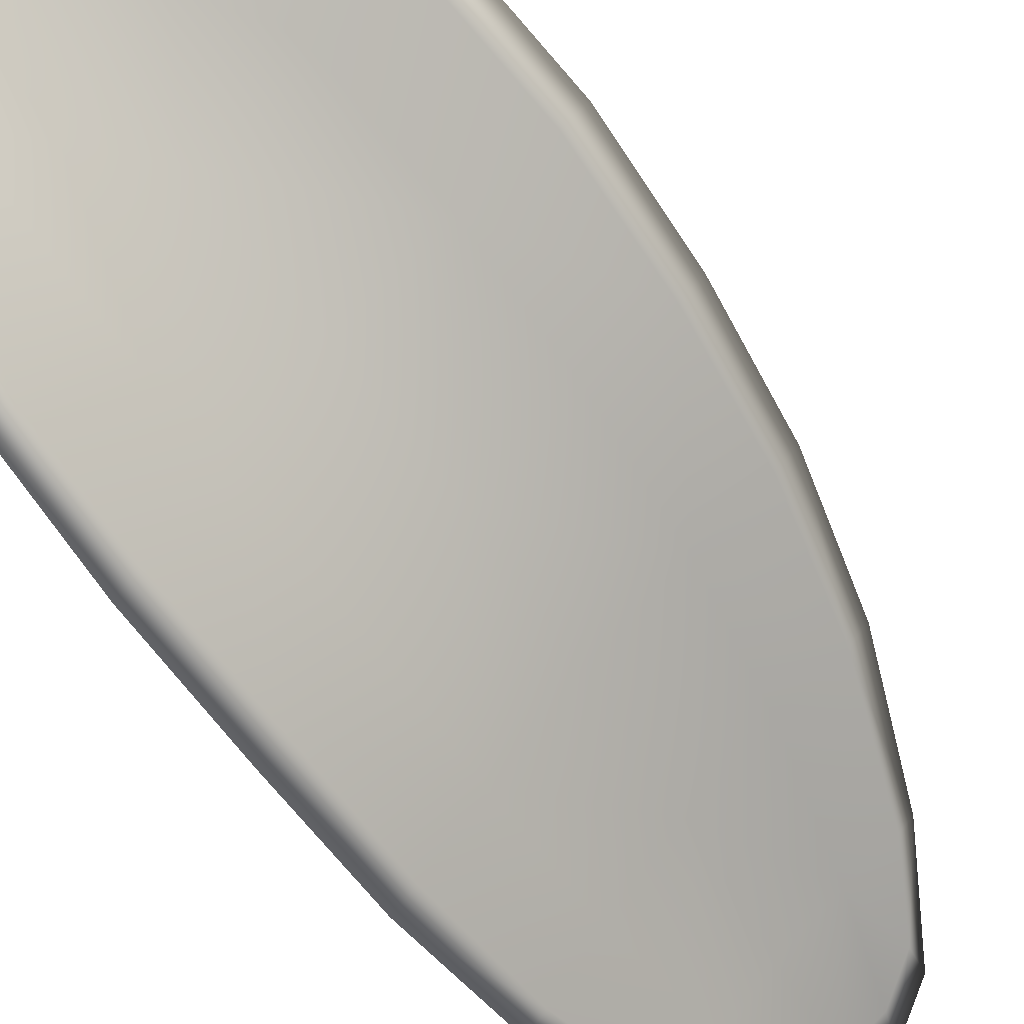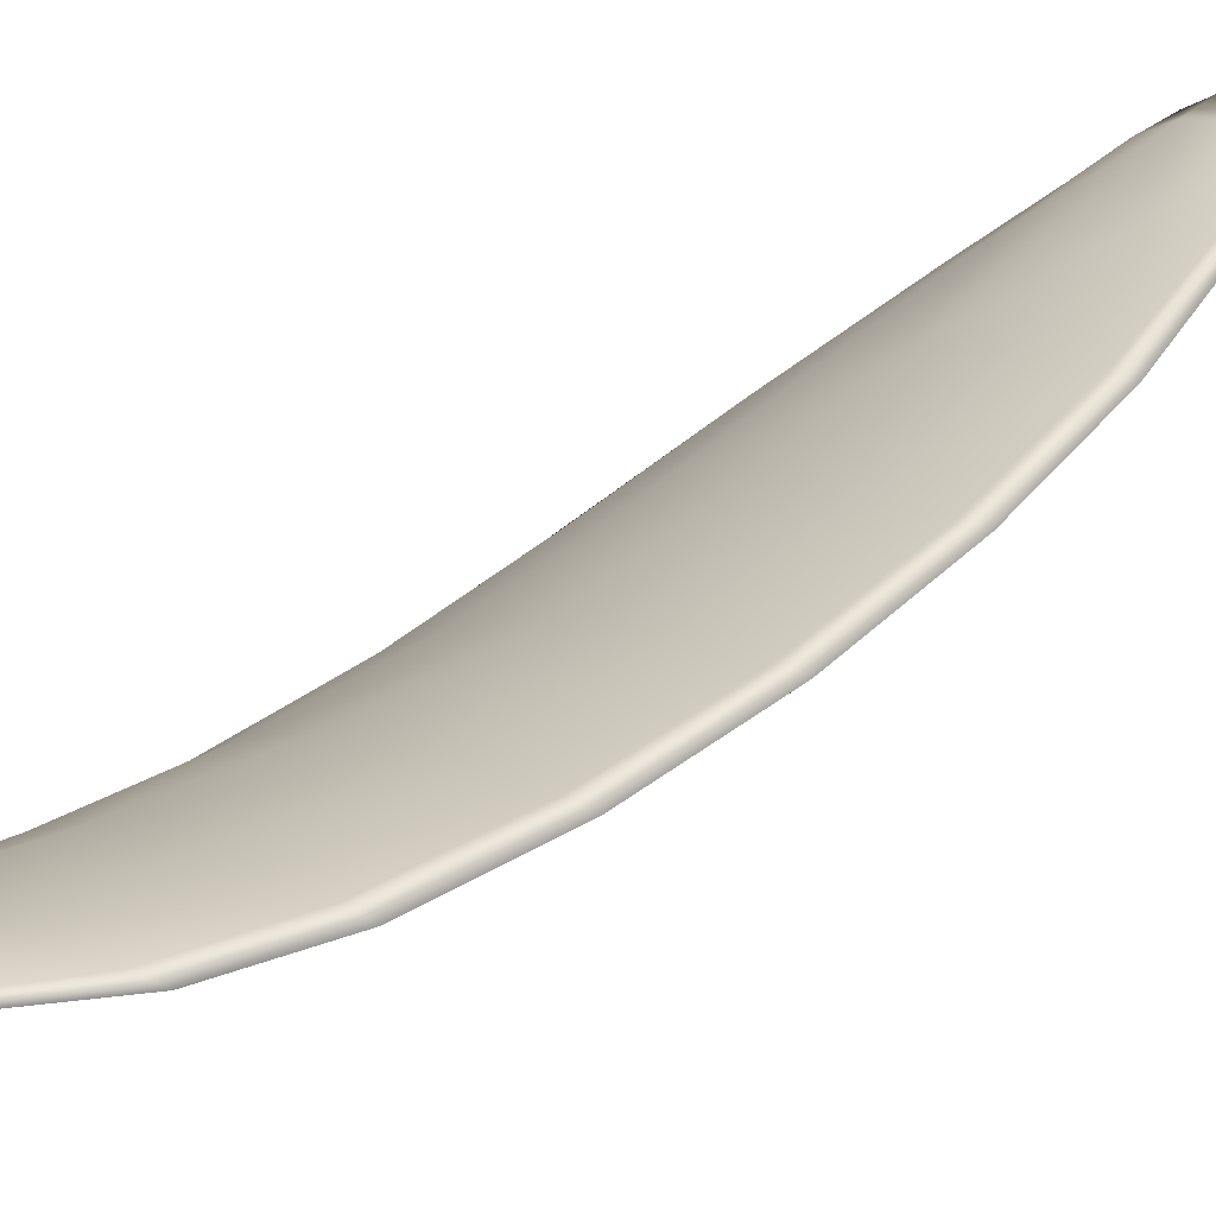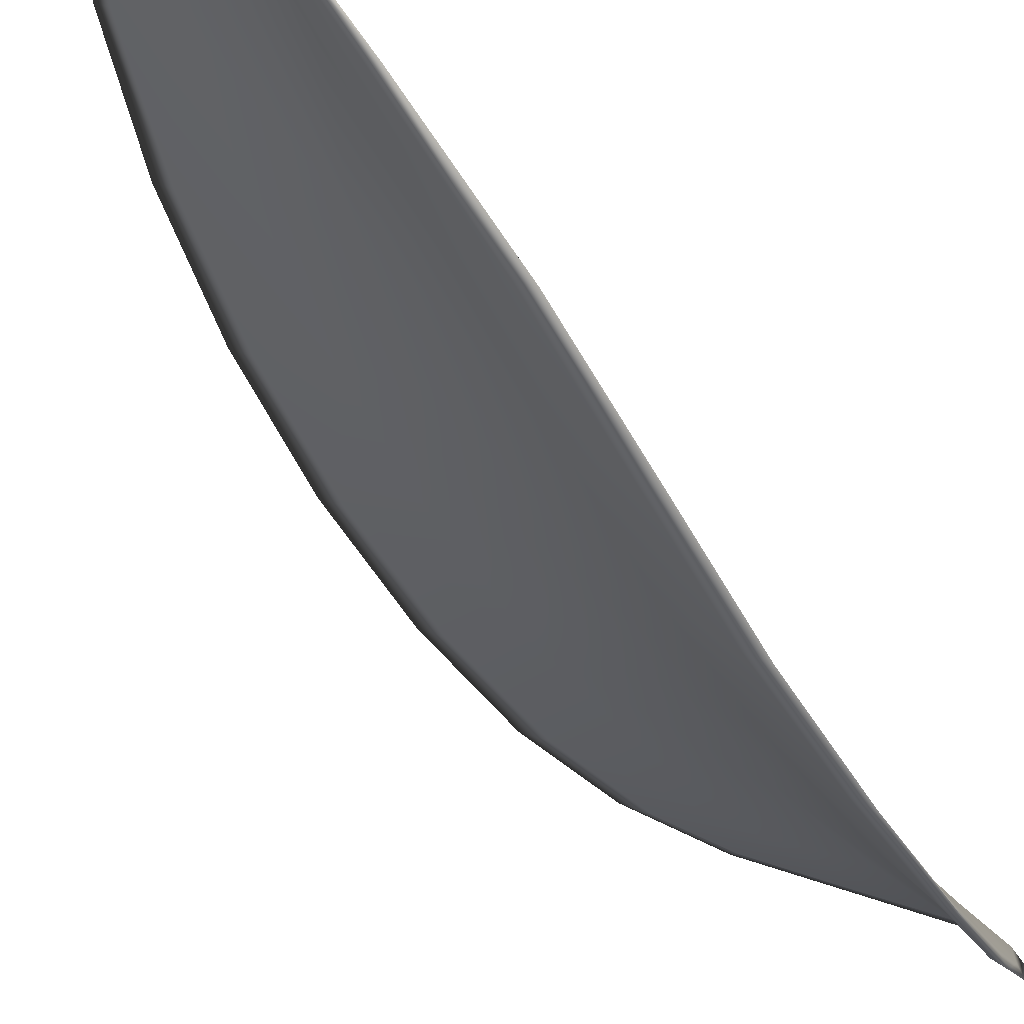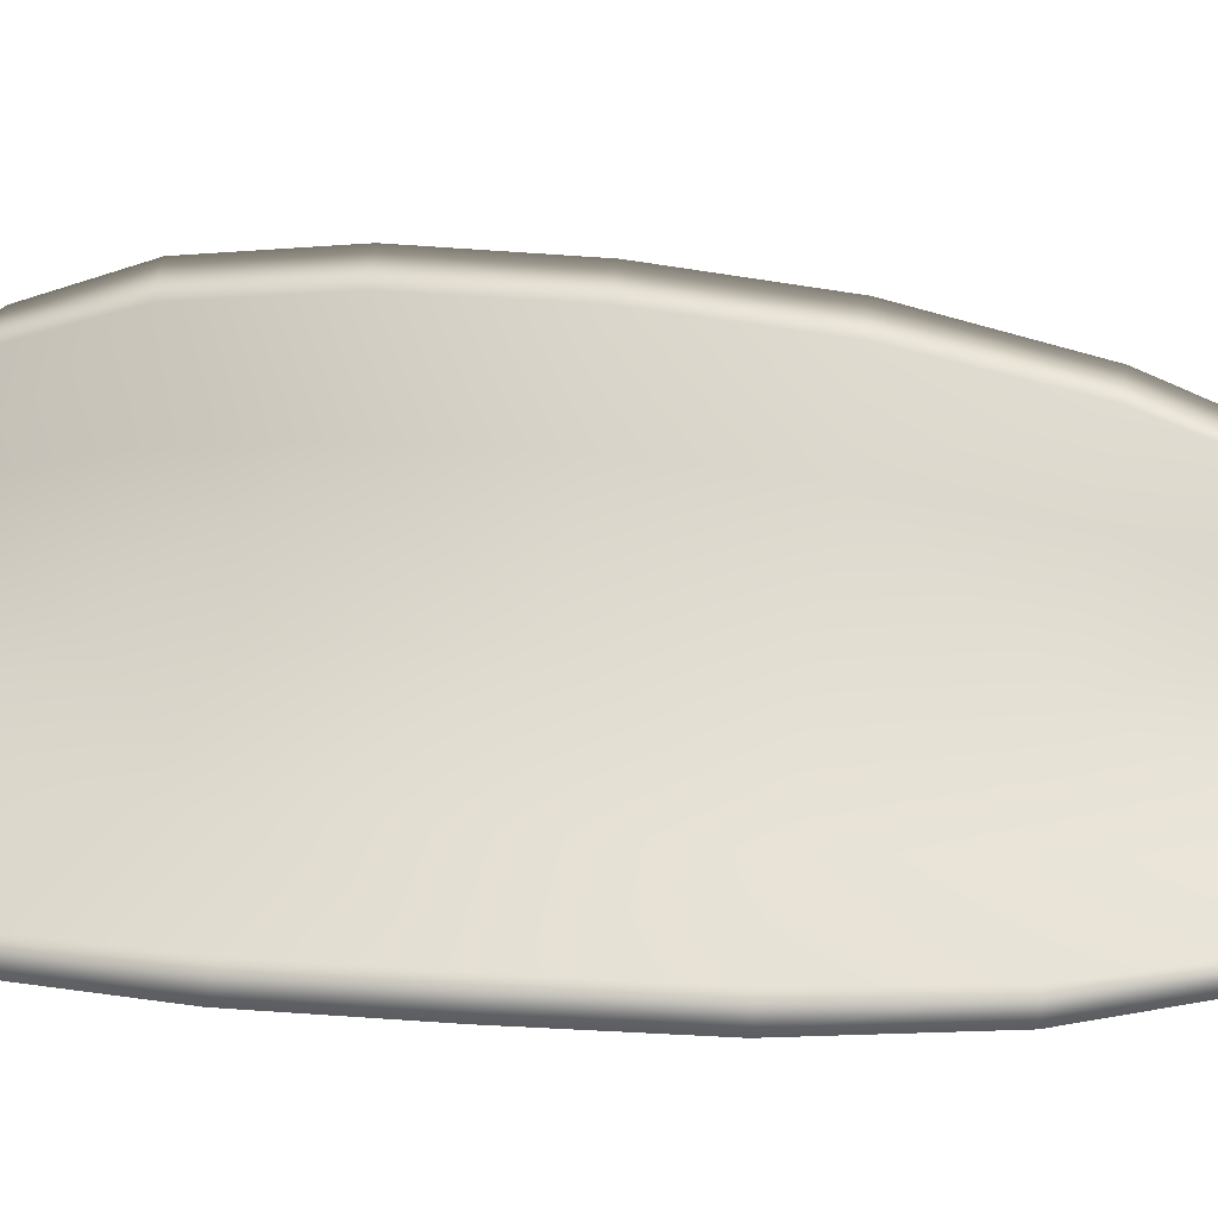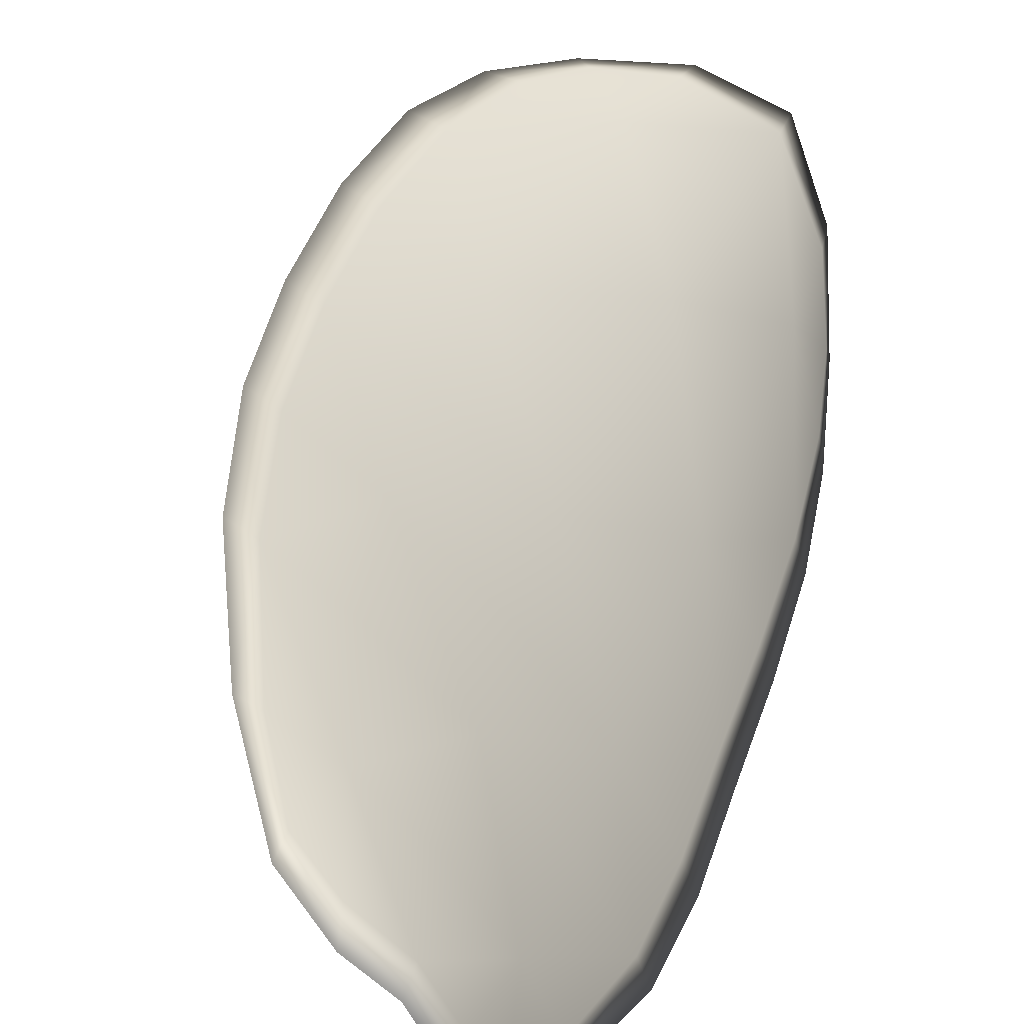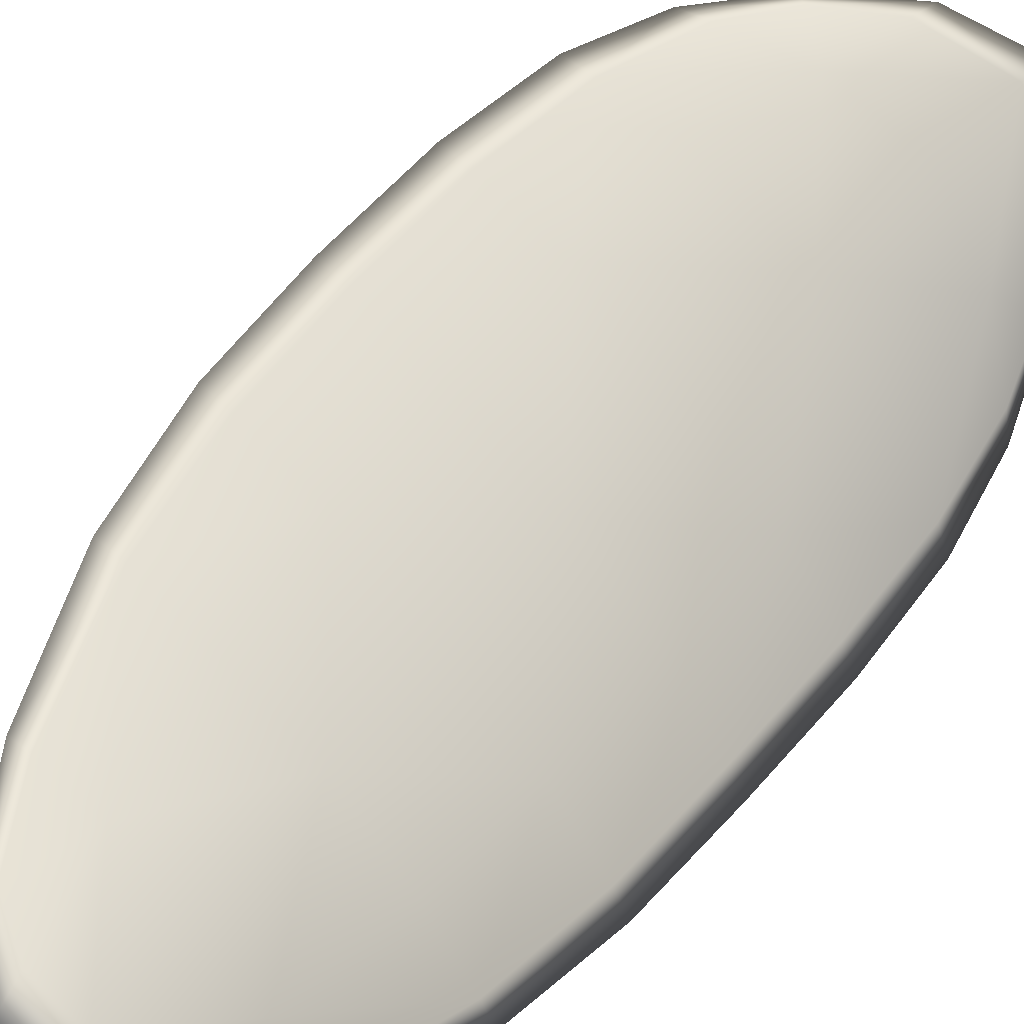
<metadata>
{"format":"obj","ext":"obj","renderer":"f3d","projection":"perspective","resolution":1024,"background":"white","views":[{"elev":-44.1,"azim":-146.4,"up":"+Z"},{"elev":65.9,"azim":-130.3,"up":"+Z"},{"elev":-64.3,"azim":28.3,"up":"+Z"},{"elev":-64.8,"azim":-88.2,"up":"+Z"},{"elev":15.2,"azim":12.4,"up":"+Z"},{"elev":24.9,"azim":34.0,"up":"+Z"}]}
</metadata>
<code>
v -2.434 0.7536 -1.143
v -2.433 0.7541 -1.144
v -2.434 0.7522 -1.145
v -2.435 0.7519 -1.144
v -2.436 0.7516 -1.143
v -2.436 0.7531 -1.143
v -2.435 0.754 -1.143
v -2.434 0.7548 -1.143
v -2.433 0.7554 -1.144
v -2.433 0.7541 -1.146
v -2.432 0.7541 -1.147
v -2.432 0.7527 -1.148
v -2.433 0.7525 -1.146
v -2.433 0.7553 -1.145
v -2.432 0.7548 -1.146
v -2.433 0.7464 -1.148
v -2.433 0.7466 -1.149
v -2.433 0.7444 -1.149
v -2.433 0.7442 -1.148
v -2.434 0.7439 -1.147
v -2.434 0.746 -1.147
v -2.434 0.7482 -1.146
v -2.433 0.7485 -1.148
v -2.433 0.7487 -1.149
v -2.435 0.7457 -1.146
v -2.435 0.7437 -1.146
v -2.436 0.7435 -1.145
v -2.436 0.7455 -1.145
v -2.436 0.7476 -1.144
v -2.435 0.7478 -1.145
v -2.435 0.7499 -1.144
v -2.434 0.7502 -1.146
v -2.436 0.7497 -1.144
v -2.433 0.7506 -1.147
v -2.432 0.7508 -1.148
v -2.433 0.742 -1.148
v -2.433 0.7421 -1.149
v -2.433 0.7408 -1.149
v -2.433 0.7403 -1.148
v -2.434 0.7402 -1.148
v -2.434 0.7418 -1.148
v -2.435 0.7416 -1.147
v -2.434 0.74 -1.147
v -2.435 0.7403 -1.147
v -2.435 0.7414 -1.146
v -2.434 0.7535 -1.143
v -2.433 0.754 -1.144
v -2.433 0.7554 -1.144
v -2.434 0.7548 -1.143
v -2.435 0.754 -1.143
v -2.435 0.753 -1.143
v -2.436 0.7515 -1.143
v -2.435 0.7518 -1.144
v -2.434 0.7522 -1.145
v -2.433 0.7541 -1.146
v -2.432 0.754 -1.147
v -2.432 0.7548 -1.146
v -2.432 0.7552 -1.145
v -2.433 0.7524 -1.146
v -2.432 0.7526 -1.148
v -2.433 0.7463 -1.148
v -2.432 0.7466 -1.149
v -2.432 0.7487 -1.149
v -2.433 0.7485 -1.148
v -2.434 0.7481 -1.146
v -2.434 0.746 -1.147
v -2.434 0.7439 -1.147
v -2.433 0.7442 -1.148
v -2.433 0.7444 -1.149
v -2.435 0.7457 -1.145
v -2.435 0.7478 -1.145
v -2.436 0.7476 -1.144
v -2.436 0.7455 -1.145
v -2.436 0.7434 -1.145
v -2.435 0.7436 -1.146
v -2.435 0.7499 -1.144
v -2.434 0.7502 -1.146
v -2.436 0.7497 -1.144
v -2.433 0.7505 -1.147
v -2.432 0.7508 -1.148
v -2.433 0.742 -1.148
v -2.433 0.7421 -1.149
v -2.434 0.7418 -1.147
v -2.433 0.7402 -1.148
v -2.433 0.7403 -1.148
v -2.433 0.7408 -1.149
v -2.434 0.7416 -1.147
v -2.435 0.7414 -1.146
v -2.435 0.7403 -1.147
v -2.434 0.74 -1.147
v -2.433 0.7422 -1.149
v -2.433 0.7404 -1.149
v -2.432 0.7445 -1.15
v -2.433 0.7408 -1.149
v -2.434 0.7395 -1.147
v -2.435 0.7399 -1.147
v -2.433 0.7396 -1.148
v -2.435 0.7403 -1.147
v -2.436 0.7529 -1.143
v -2.435 0.7541 -1.143
v -2.436 0.7515 -1.143
v -2.435 0.754 -1.143
v -2.432 0.7556 -1.145
v -2.432 0.7549 -1.146
v -2.433 0.7558 -1.143
v -2.432 0.7548 -1.146
v -2.432 0.754 -1.147
v -2.432 0.7527 -1.148
v -2.433 0.7398 -1.148
v -2.435 0.7414 -1.146
v -2.436 0.7434 -1.145
v -2.434 0.7552 -1.143
v -2.437 0.7496 -1.143
v -2.437 0.7475 -1.144
v -2.432 0.7509 -1.149
v -2.432 0.7488 -1.149
v -2.432 0.7467 -1.15
v -2.436 0.7454 -1.144
f 1 2 3
f 1 3 4
f 1 4 5
f 1 5 6
f 1 6 7
f 1 7 8
f 1 8 9
f 1 9 2
f 10 11 12
f 10 12 13
f 10 13 3
f 10 3 2
f 10 2 9
f 10 9 14
f 10 14 15
f 10 15 11
f 16 17 18
f 16 18 19
f 16 19 20
f 16 20 21
f 16 21 22
f 16 22 23
f 16 23 24
f 16 24 17
f 25 21 20
f 25 20 26
f 25 26 27
f 25 27 28
f 25 28 29
f 25 29 30
f 25 30 22
f 25 22 21
f 31 32 22
f 31 22 30
f 31 30 29
f 31 29 33
f 31 33 5
f 31 5 4
f 31 4 3
f 31 3 32
f 34 35 24
f 34 24 23
f 34 23 22
f 34 22 32
f 34 32 3
f 34 3 13
f 34 13 12
f 34 12 35
f 36 37 38
f 36 38 39
f 36 39 40
f 36 40 41
f 36 41 20
f 36 20 19
f 36 19 18
f 36 18 37
f 42 41 40
f 42 40 43
f 42 43 44
f 42 44 45
f 42 45 27
f 42 27 26
f 42 26 20
f 42 20 41
f 46 47 48
f 46 48 49
f 46 49 50
f 46 50 51
f 46 51 52
f 46 52 53
f 46 53 54
f 46 54 47
f 55 56 57
f 55 57 58
f 55 58 48
f 55 48 47
f 55 47 54
f 55 54 59
f 55 59 60
f 55 60 56
f 61 62 63
f 61 63 64
f 61 64 65
f 61 65 66
f 61 66 67
f 61 67 68
f 61 68 69
f 61 69 62
f 70 66 65
f 70 65 71
f 70 71 72
f 70 72 73
f 70 73 74
f 70 74 75
f 70 75 67
f 70 67 66
f 76 77 54
f 76 54 53
f 76 53 52
f 76 52 78
f 76 78 72
f 76 72 71
f 76 71 65
f 76 65 77
f 79 80 60
f 79 60 59
f 79 59 54
f 79 54 77
f 79 77 65
f 79 65 64
f 79 64 63
f 79 63 80
f 81 82 69
f 81 69 68
f 81 68 67
f 81 67 83
f 81 83 84
f 81 84 85
f 81 85 86
f 81 86 82
f 87 83 67
f 87 67 75
f 87 75 74
f 87 74 88
f 87 88 89
f 87 89 90
f 87 90 84
f 87 84 83
f 91 92 38
f 91 38 37
f 91 37 18
f 91 18 93
f 91 93 69
f 91 69 82
f 91 82 94
f 91 94 92
f 95 96 44
f 95 44 43
f 95 43 40
f 95 40 97
f 95 97 84
f 95 84 90
f 95 90 98
f 95 98 96
f 99 100 7
f 99 7 6
f 99 6 5
f 99 5 101
f 99 101 52
f 99 52 51
f 99 51 102
f 99 102 100
f 103 104 15
f 103 15 14
f 103 14 9
f 103 9 105
f 103 105 48
f 103 48 58
f 103 58 106
f 103 106 104
f 107 108 12
f 107 12 11
f 107 11 15
f 107 15 104
f 107 104 106
f 107 106 56
f 107 56 60
f 107 60 108
f 109 97 40
f 109 40 39
f 109 39 38
f 109 38 92
f 109 92 94
f 109 94 85
f 109 85 84
f 109 84 97
f 110 111 27
f 110 27 45
f 110 45 44
f 110 44 96
f 110 96 98
f 110 98 88
f 110 88 74
f 110 74 111
f 112 105 9
f 112 9 8
f 112 8 7
f 112 7 100
f 112 100 102
f 112 102 49
f 112 49 48
f 112 48 105
f 113 101 5
f 113 5 33
f 113 33 29
f 113 29 114
f 113 114 72
f 113 72 78
f 113 78 52
f 113 52 101
f 115 116 24
f 115 24 35
f 115 35 12
f 115 12 108
f 115 108 60
f 115 60 80
f 115 80 63
f 115 63 116
f 117 93 18
f 117 18 17
f 117 17 24
f 117 24 116
f 117 116 63
f 117 63 62
f 117 62 69
f 117 69 93
f 118 114 29
f 118 29 28
f 118 28 27
f 118 27 111
f 118 111 74
f 118 74 73
f 118 73 72
f 118 72 114

</code>
